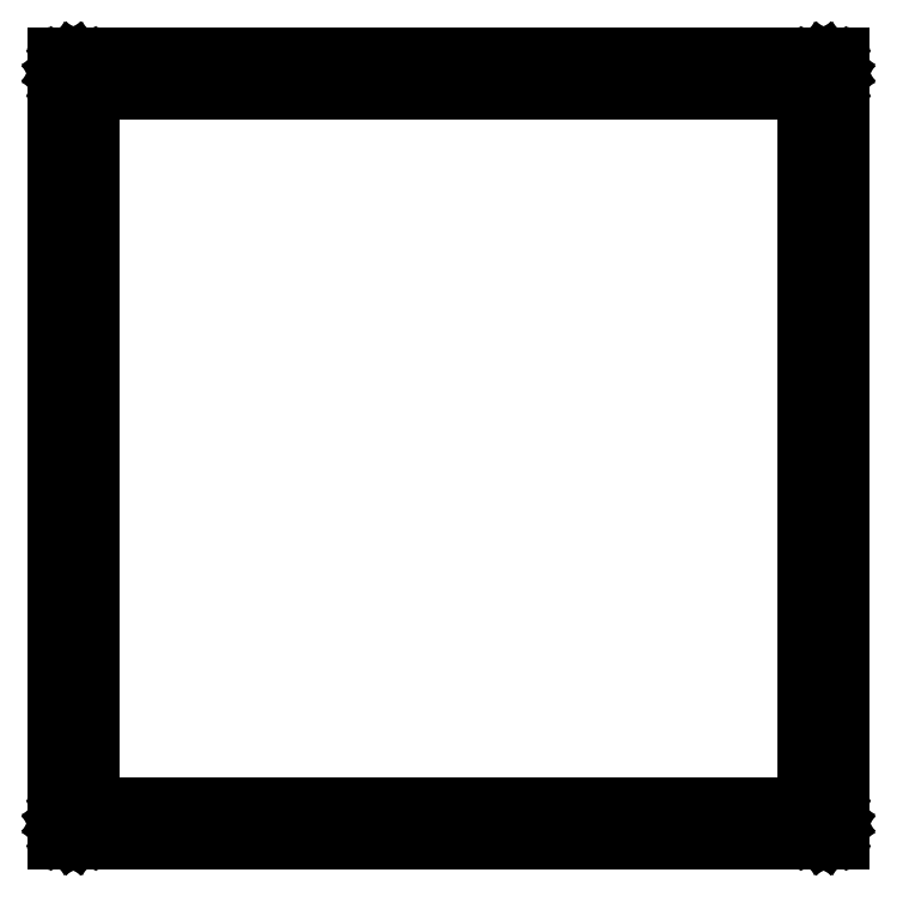
<metadata>
{"format":"dxf","ext":"dxf","renderer":"ezdxf+matplotlib","layout":"modelspace","background":"white","min_lineweight":24,"dpi":150}
</metadata>
<code>
0
SECTION
2
ENTITIES
0
LINE
8
0
10
0.09508
20
96.57
30
0
11
96.3
21
96.57
31
0
0
LINE
8
0
10
96.3
20
96.57
30
0
11
96.3
21
0.3652
31
0
0
LINE
8
0
10
96.3
20
0.3652
30
0
11
0.09508
21
0.3652
31
0
0
LINE
8
0
10
0.09508
20
0.3652
30
0
11
0.09508
21
96.57
31
0
0
LINE
8
0
10
1.63
20
3.792
30
0
11
1.213
21
3.58
31
0
0
LINE
8
0
10
1.213
20
3.58
30
0
11
0.8806
21
3.248
31
0
0
LINE
8
0
10
0.8806
20
3.248
30
0
11
0.667
21
2.829
31
0
0
LINE
8
0
10
0.667
20
2.829
30
0
11
0.5939
21
2.366
31
0
0
LINE
8
0
10
0.5939
20
2.366
30
0
11
0.667
21
1.903
31
0
0
LINE
8
0
10
0.667
20
1.903
30
0
11
0.8806
21
1.484
31
0
0
LINE
8
0
10
0.8806
20
1.484
30
0
11
1.213
21
1.152
31
0
0
LINE
8
0
10
1.213
20
1.152
30
0
11
1.63
21
0.9398
31
0
0
LINE
8
0
10
1.63
20
0.9398
30
0
11
2.095
21
0.8654
31
0
0
LINE
8
0
10
2.095
20
0.8654
30
0
11
2.558
21
0.9398
31
0
0
LINE
8
0
10
2.558
20
0.9398
30
0
11
2.975
21
1.152
31
0
0
LINE
8
0
10
2.975
20
1.152
30
0
11
3.307
21
1.484
31
0
0
LINE
8
0
10
3.307
20
1.484
30
0
11
3.521
21
1.903
31
0
0
LINE
8
0
10
3.521
20
1.903
30
0
11
3.594
21
2.366
31
0
0
LINE
8
0
10
3.594
20
2.366
30
0
11
3.521
21
2.829
31
0
0
LINE
8
0
10
3.521
20
2.829
30
0
11
3.307
21
3.248
31
0
0
LINE
8
0
10
3.307
20
3.248
30
0
11
2.975
21
3.58
31
0
0
LINE
8
0
10
2.975
20
3.58
30
0
11
2.558
21
3.792
31
0
0
LINE
8
0
10
2.558
20
3.792
30
0
11
2.095
21
3.865
31
0
0
LINE
8
0
10
2.095
20
3.865
30
0
11
1.63
21
3.792
31
0
0
LINE
8
0
10
93.83
20
3.792
30
0
11
93.41
21
3.58
31
0
0
LINE
8
0
10
93.41
20
3.58
30
0
11
93.08
21
3.248
31
0
0
LINE
8
0
10
93.08
20
3.248
30
0
11
92.87
21
2.829
31
0
0
LINE
8
0
10
92.87
20
2.829
30
0
11
92.8
21
2.366
31
0
0
LINE
8
0
10
92.8
20
2.366
30
0
11
92.87
21
1.903
31
0
0
LINE
8
0
10
92.87
20
1.903
30
0
11
93.08
21
1.484
31
0
0
LINE
8
0
10
93.08
20
1.484
30
0
11
93.41
21
1.152
31
0
0
LINE
8
0
10
93.41
20
1.152
30
0
11
93.83
21
0.9398
31
0
0
LINE
8
0
10
93.83
20
0.9398
30
0
11
94.3
21
0.8654
31
0
0
LINE
8
0
10
94.3
20
0.8654
30
0
11
94.76
21
0.9398
31
0
0
LINE
8
0
10
94.76
20
0.9398
30
0
11
95.18
21
1.152
31
0
0
LINE
8
0
10
95.18
20
1.152
30
0
11
95.51
21
1.484
31
0
0
LINE
8
0
10
95.51
20
1.484
30
0
11
95.72
21
1.903
31
0
0
LINE
8
0
10
95.72
20
1.903
30
0
11
95.8
21
2.366
31
0
0
LINE
8
0
10
95.8
20
2.366
30
0
11
95.72
21
2.829
31
0
0
LINE
8
0
10
95.72
20
2.829
30
0
11
95.51
21
3.248
31
0
0
LINE
8
0
10
95.51
20
3.248
30
0
11
95.18
21
3.58
31
0
0
LINE
8
0
10
95.18
20
3.58
30
0
11
94.76
21
3.792
31
0
0
LINE
8
0
10
94.76
20
3.792
30
0
11
94.3
21
3.865
31
0
0
LINE
8
0
10
94.3
20
3.865
30
0
11
93.83
21
3.792
31
0
0
LINE
8
0
10
4.094
20
92.57
30
0
11
92.3
21
92.57
31
0
0
LINE
8
0
10
92.3
20
92.57
30
0
11
92.3
21
4.366
31
0
0
LINE
8
0
10
92.3
20
4.366
30
0
11
4.094
21
4.366
31
0
0
LINE
8
0
10
4.094
20
4.366
30
0
11
4.094
21
92.57
31
0
0
LINE
8
0
10
1.63
20
95.99
30
0
11
1.213
21
95.78
31
0
0
LINE
8
0
10
1.213
20
95.78
30
0
11
0.8806
21
95.45
31
0
0
LINE
8
0
10
0.8806
20
95.45
30
0
11
0.667
21
95.03
31
0
0
LINE
8
0
10
0.667
20
95.03
30
0
11
0.5939
21
94.57
31
0
0
LINE
8
0
10
0.5939
20
94.57
30
0
11
0.667
21
94.1
31
0
0
LINE
8
0
10
0.667
20
94.1
30
0
11
0.8806
21
93.69
31
0
0
LINE
8
0
10
0.8806
20
93.69
30
0
11
1.213
21
93.35
31
0
0
LINE
8
0
10
1.213
20
93.35
30
0
11
1.63
21
93.14
31
0
0
LINE
8
0
10
1.63
20
93.14
30
0
11
2.095
21
93.07
31
0
0
LINE
8
0
10
2.095
20
93.07
30
0
11
2.558
21
93.14
31
0
0
LINE
8
0
10
2.558
20
93.14
30
0
11
2.975
21
93.35
31
0
0
LINE
8
0
10
2.975
20
93.35
30
0
11
3.307
21
93.69
31
0
0
LINE
8
0
10
3.307
20
93.69
30
0
11
3.521
21
94.1
31
0
0
LINE
8
0
10
3.521
20
94.1
30
0
11
3.594
21
94.57
31
0
0
LINE
8
0
10
3.594
20
94.57
30
0
11
3.521
21
95.03
31
0
0
LINE
8
0
10
3.521
20
95.03
30
0
11
3.307
21
95.45
31
0
0
LINE
8
0
10
3.307
20
95.45
30
0
11
2.975
21
95.78
31
0
0
LINE
8
0
10
2.975
20
95.78
30
0
11
2.558
21
95.99
31
0
0
LINE
8
0
10
2.558
20
95.99
30
0
11
2.095
21
96.07
31
0
0
LINE
8
0
10
2.095
20
96.07
30
0
11
1.63
21
95.99
31
0
0
LINE
8
0
10
93.83
20
95.99
30
0
11
93.41
21
95.78
31
0
0
LINE
8
0
10
93.41
20
95.78
30
0
11
93.08
21
95.45
31
0
0
LINE
8
0
10
93.08
20
95.45
30
0
11
92.87
21
95.03
31
0
0
LINE
8
0
10
92.87
20
95.03
30
0
11
92.8
21
94.57
31
0
0
LINE
8
0
10
92.8
20
94.57
30
0
11
92.87
21
94.1
31
0
0
LINE
8
0
10
92.87
20
94.1
30
0
11
93.08
21
93.69
31
0
0
LINE
8
0
10
93.08
20
93.69
30
0
11
93.41
21
93.35
31
0
0
LINE
8
0
10
93.41
20
93.35
30
0
11
93.83
21
93.14
31
0
0
LINE
8
0
10
93.83
20
93.14
30
0
11
94.3
21
93.07
31
0
0
LINE
8
0
10
94.3
20
93.07
30
0
11
94.76
21
93.14
31
0
0
LINE
8
0
10
94.76
20
93.14
30
0
11
95.18
21
93.35
31
0
0
LINE
8
0
10
95.18
20
93.35
30
0
11
95.51
21
93.69
31
0
0
LINE
8
0
10
95.51
20
93.69
30
0
11
95.72
21
94.1
31
0
0
LINE
8
0
10
95.72
20
94.1
30
0
11
95.8
21
94.57
31
0
0
LINE
8
0
10
95.8
20
94.57
30
0
11
95.72
21
95.03
31
0
0
LINE
8
0
10
95.72
20
95.03
30
0
11
95.51
21
95.45
31
0
0
LINE
8
0
10
95.51
20
95.45
30
0
11
95.18
21
95.78
31
0
0
LINE
8
0
10
95.18
20
95.78
30
0
11
94.76
21
95.99
31
0
0
LINE
8
0
10
94.76
20
95.99
30
0
11
94.3
21
96.07
31
0
0
LINE
8
0
10
94.3
20
96.07
30
0
11
93.83
21
95.99
31
0
0
ENDSEC
0
EOF

</code>
